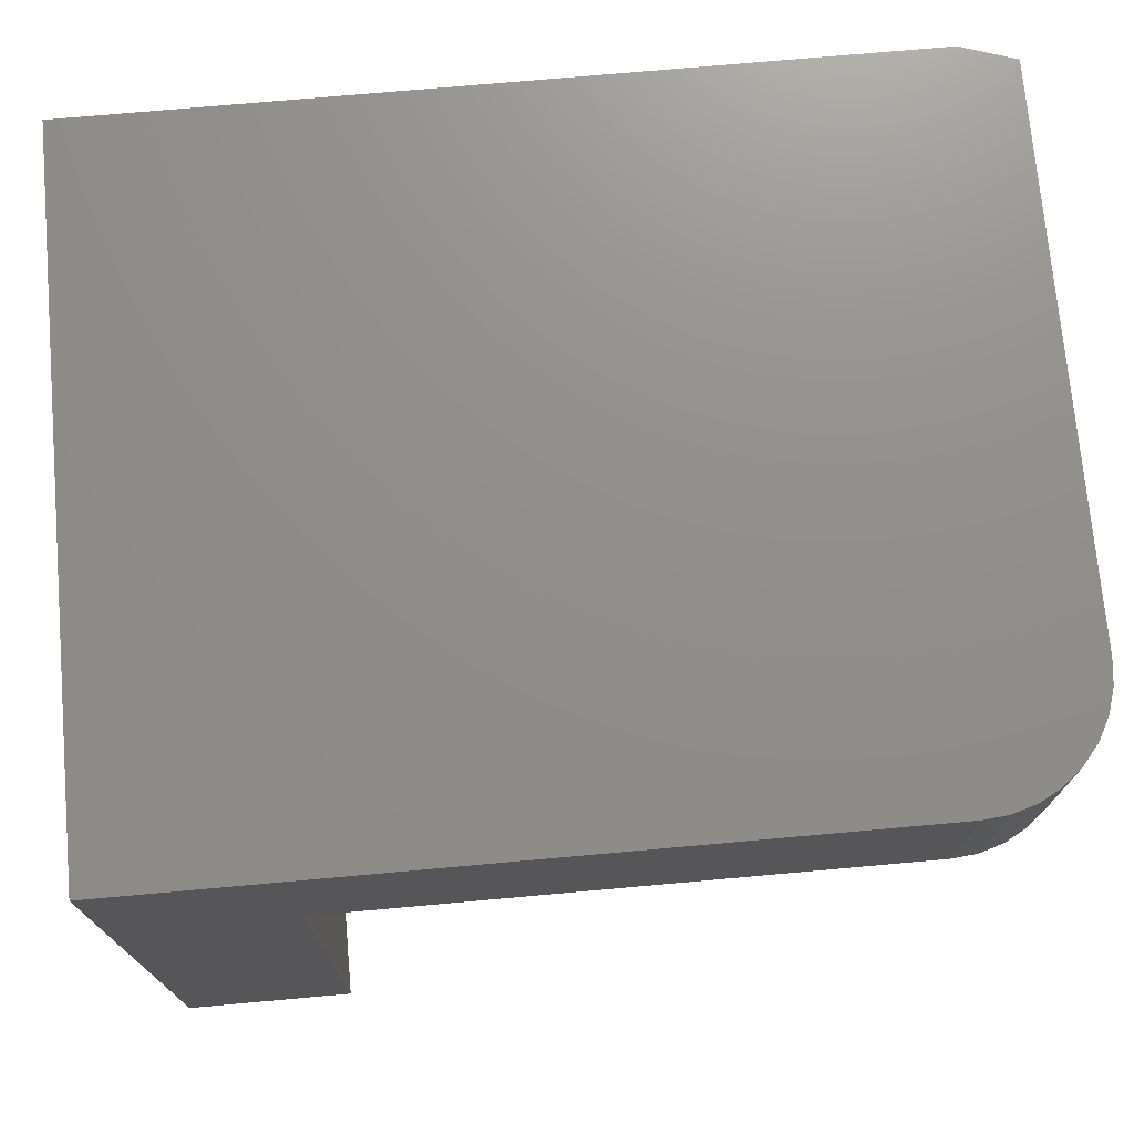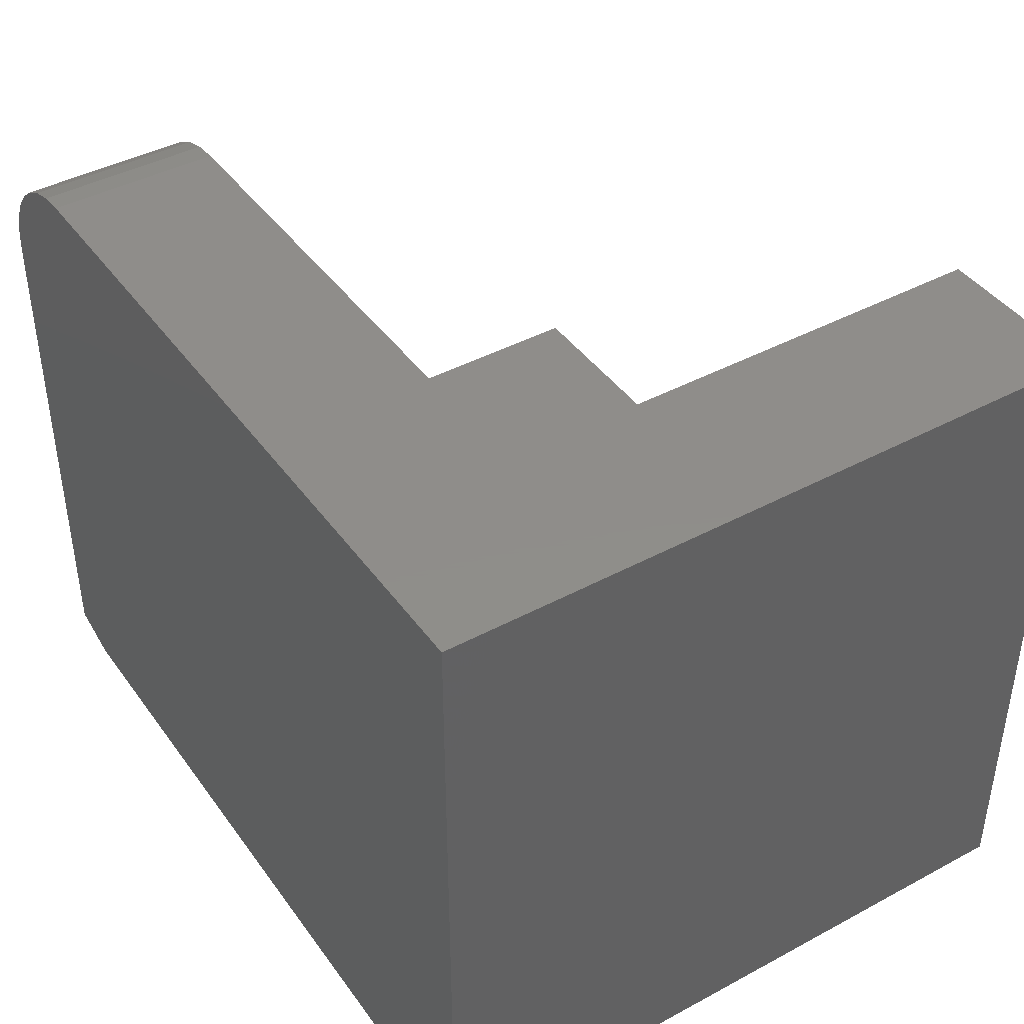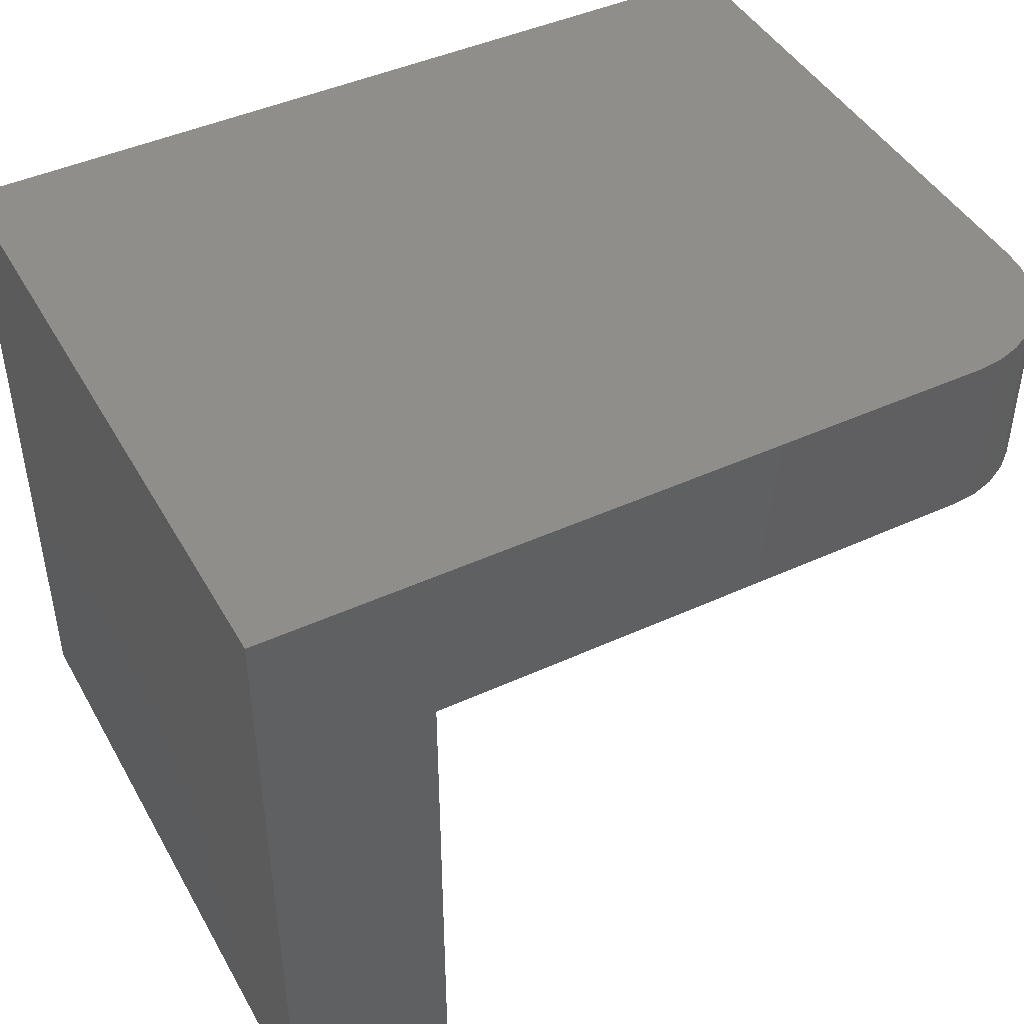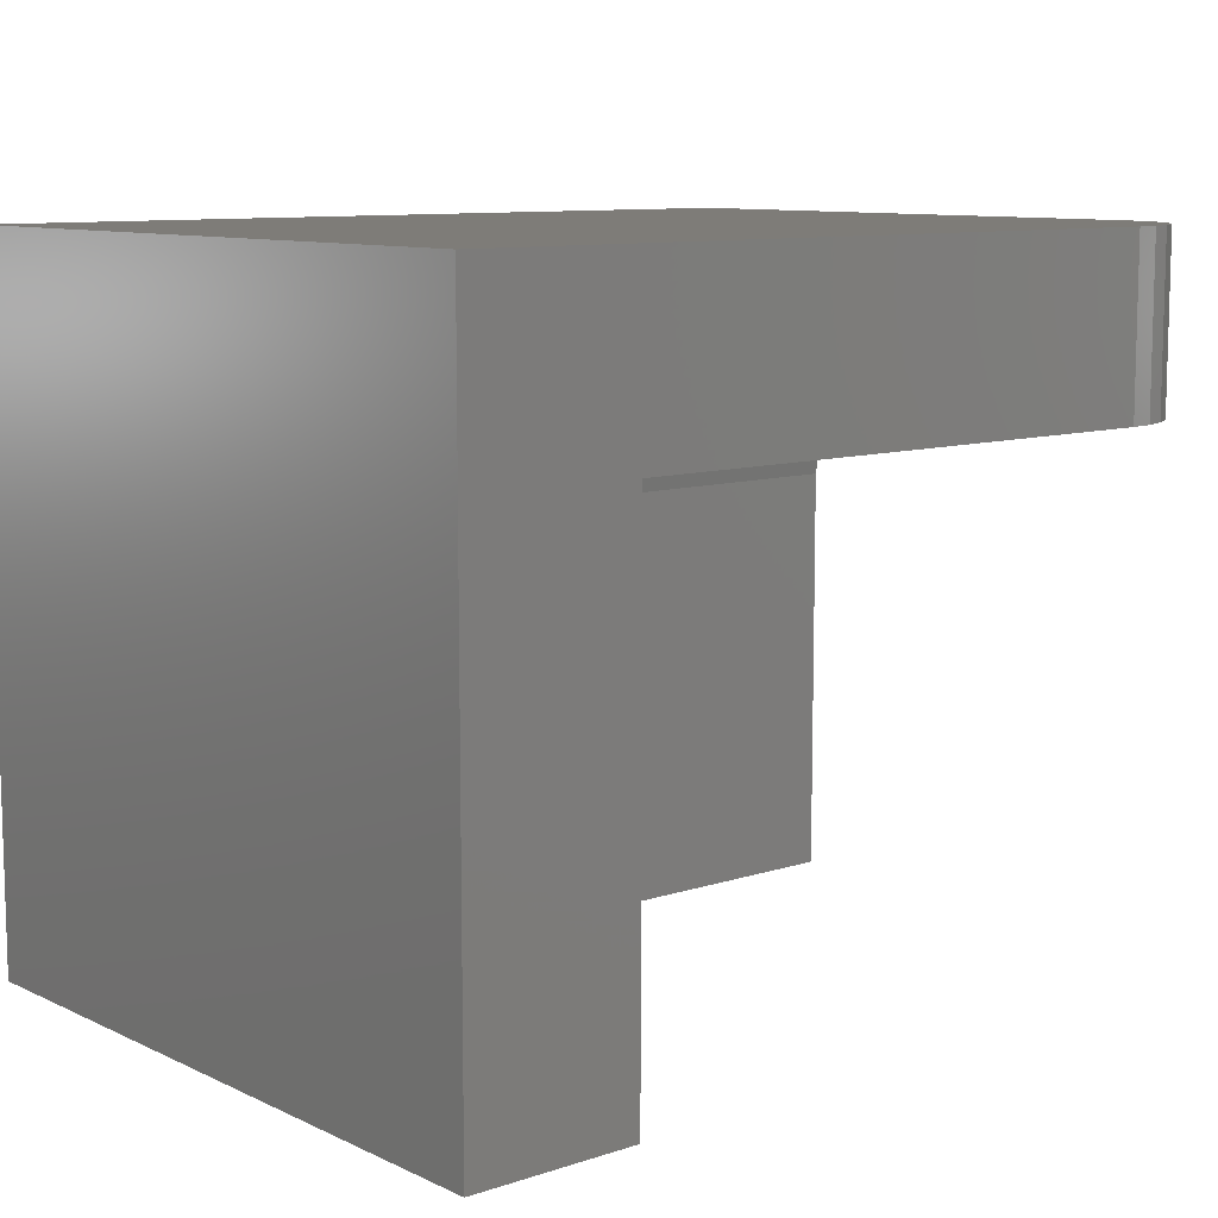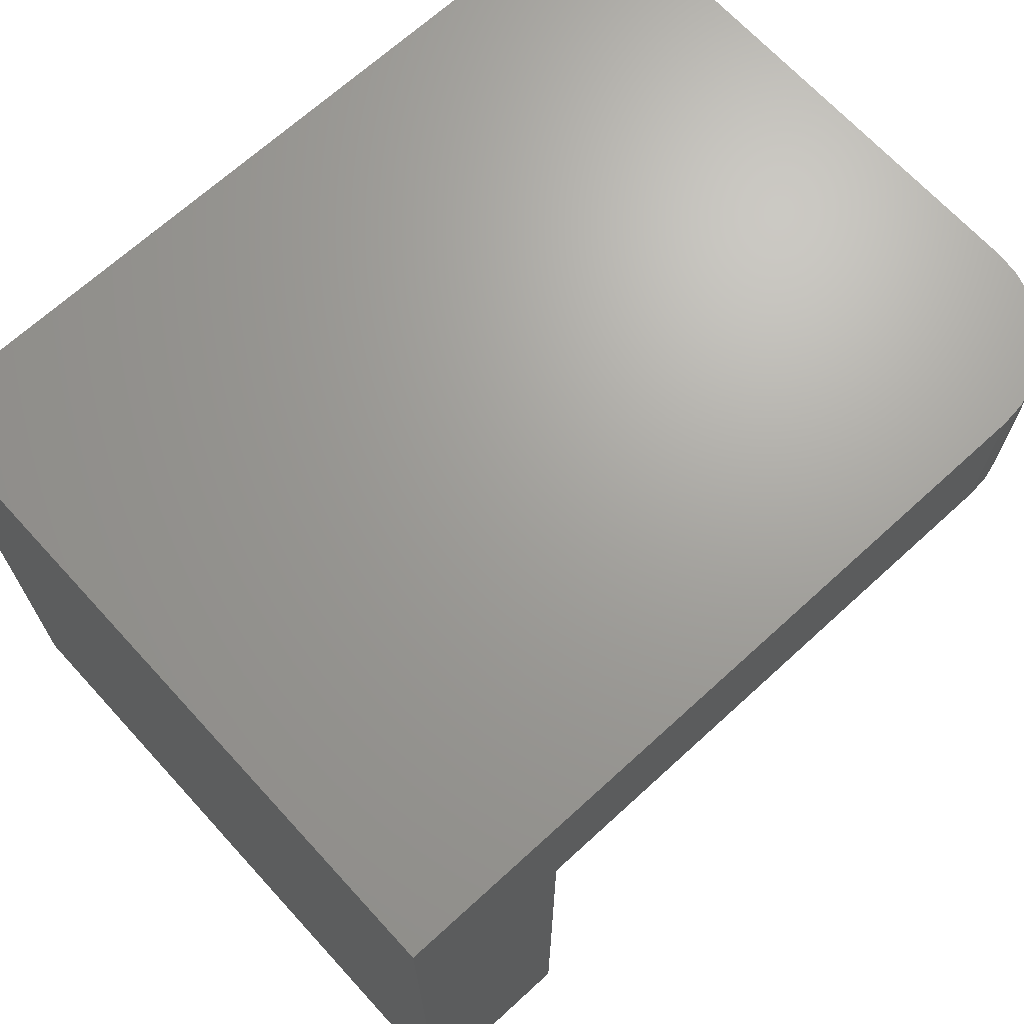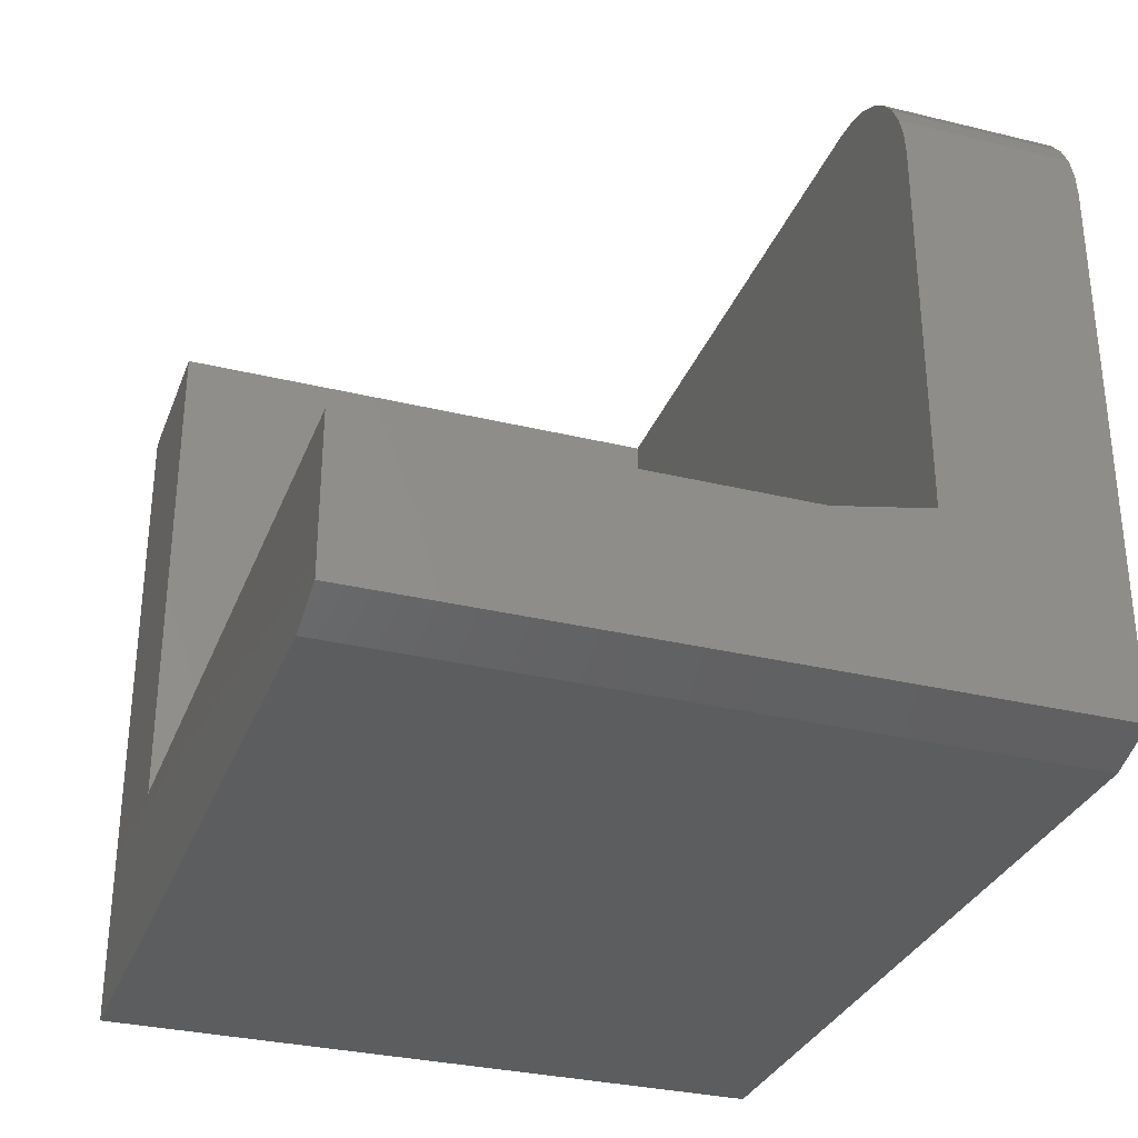
<metadata>
{"format":"stl","ext":"stl","renderer":"f3d","projection":"perspective","resolution":1024,"background":"white","views":[{"elev":73.3,"azim":-5.1,"up":"+Y"},{"elev":42.2,"azim":-122.8,"up":"+Z"},{"elev":44.7,"azim":-28.0,"up":"+Y"},{"elev":9.7,"azim":-40.2,"up":"+Y"},{"elev":68.3,"azim":-42.5,"up":"+Y"},{"elev":-31.5,"azim":71.0,"up":"+Z"}]}
</metadata>
<code>
# stl→obj: 34 verts, 64 faces
v 0.1484 2.776e-17 0.1484
v 0.75 0 0.1484
v 0.1484 0.3637 0.1484
v 0.75 0.3637 0.1484
v 0.1484 0.4496 0.6016
v 0.1484 0 0.6016
v 0.1484 0.4496 0.1641
v 0.75 0.4496 0.1641
v 0.75 0.4496 0.4922
v 0.7479 0.4496 0.5135
v 0.6406 0.4496 0.6016
v 0.7417 0.4496 0.534
v 0.7316 0.4496 0.553
v 0.718 0.4496 0.5695
v 0.7014 0.4496 0.5831
v 0.6825 0.4496 0.5932
v 0.662 0.4496 0.5995
v 0.75 0.6 0.4922
v 0.75 0.6 0.01562
v 0.75 0 0.01562
v 0 0 0.6016
v 0 0.6 0.6016
v 0.6406 0.6 0.6016
v 0 0 0
v 0.7031 0 0
v 0.7479 0.6 0.5135
v 0.7417 0.6 0.534
v 0.7316 0.6 0.553
v 0.718 0.6 0.5695
v 0.7014 0.6 0.5831
v 0.6825 0.6 0.5932
v 0.662 0.6 0.5995
v 0.7031 0.6 0
v 0 0.6 0
f 1 2 3
f 3 2 4
f 5 6 7
f 7 6 1
f 7 1 3
f 8 9 10
f 11 5 7
f 11 7 8
f 11 8 10
f 11 10 12
f 11 12 13
f 11 13 14
f 11 14 15
f 11 15 16
f 11 16 17
f 18 9 19
f 19 9 8
f 19 8 4
f 2 20 4
f 4 20 19
f 4 8 3
f 3 8 7
f 21 6 22
f 22 6 5
f 22 5 23
f 23 5 11
f 6 21 1
f 1 21 24
f 1 24 2
f 2 24 25
f 2 25 20
f 9 18 10
f 10 18 26
f 10 26 12
f 12 26 27
f 12 27 13
f 13 27 28
f 13 28 14
f 14 28 29
f 14 29 15
f 15 29 30
f 15 30 16
f 16 30 31
f 16 31 17
f 17 31 32
f 17 32 11
f 11 32 23
f 33 34 22
f 33 22 23
f 33 23 32
f 33 32 31
f 33 31 30
f 33 30 29
f 33 29 28
f 33 28 27
f 33 27 26
f 33 26 18
f 33 18 19
f 24 34 25
f 25 34 33
f 20 25 19
f 19 25 33
f 34 24 22
f 22 24 21

</code>
